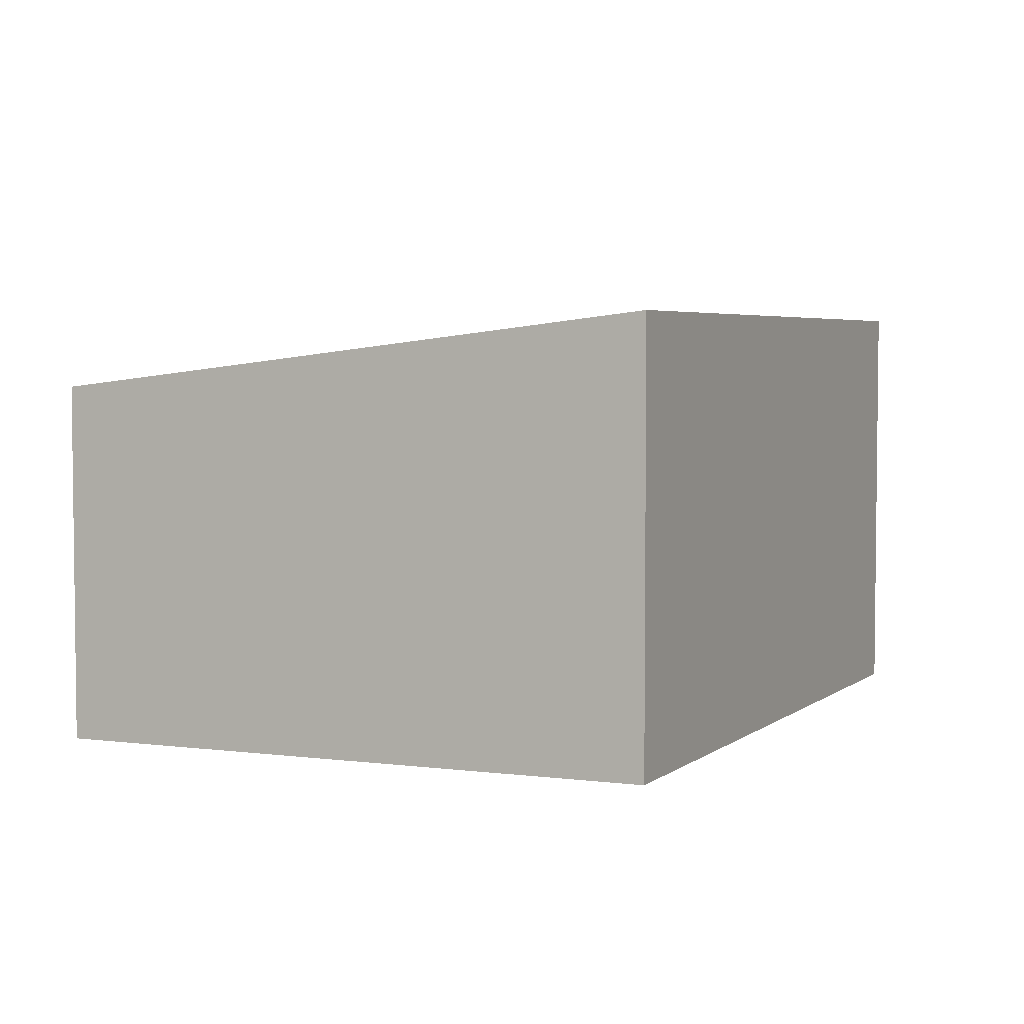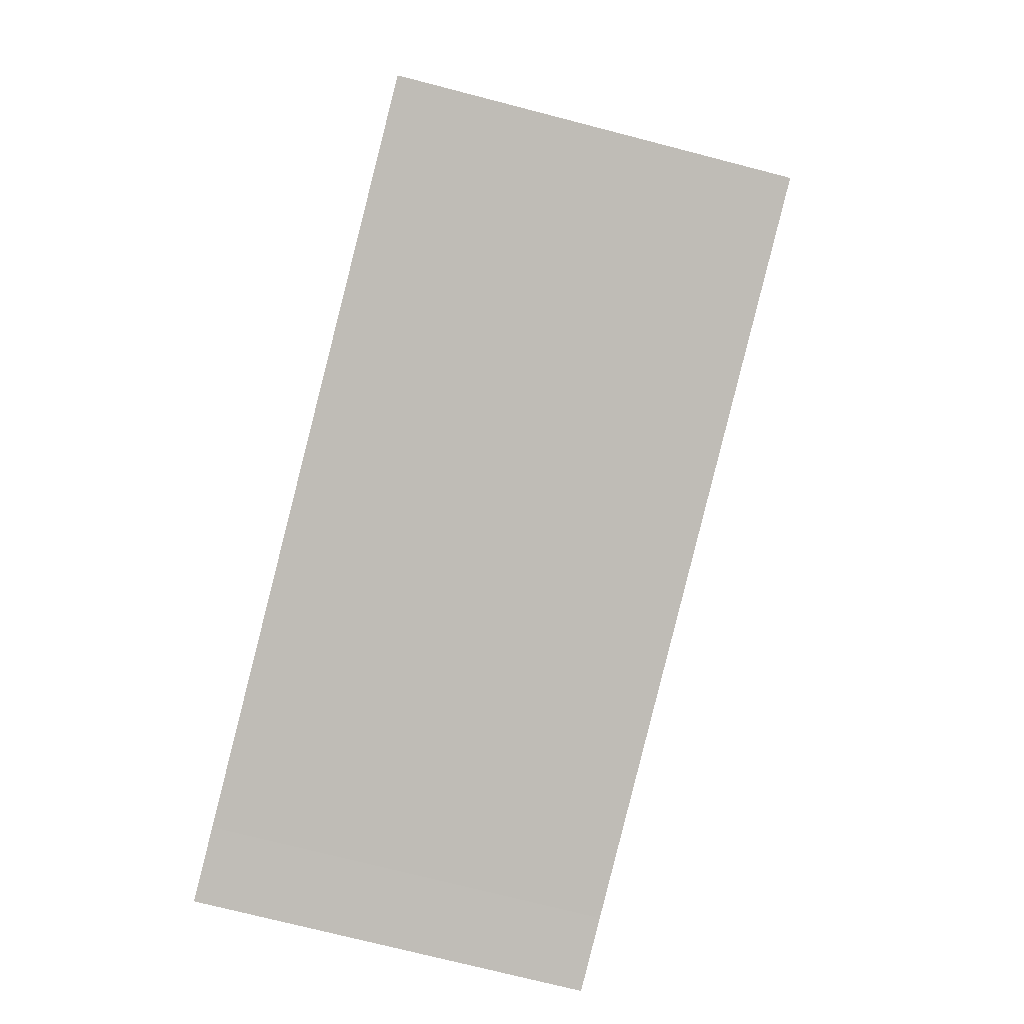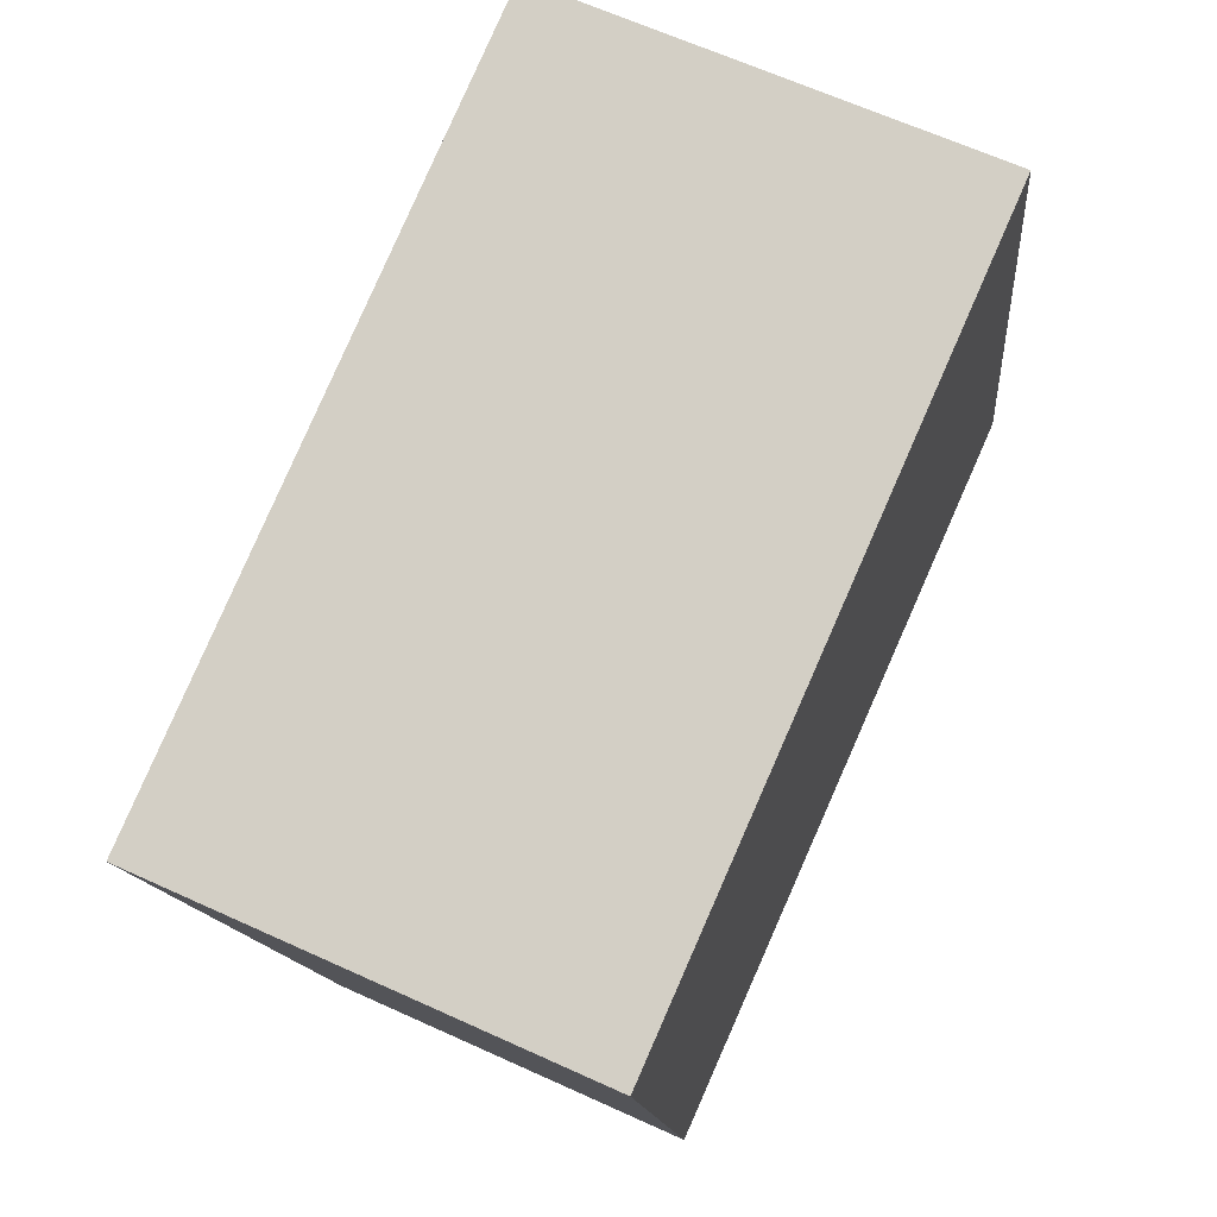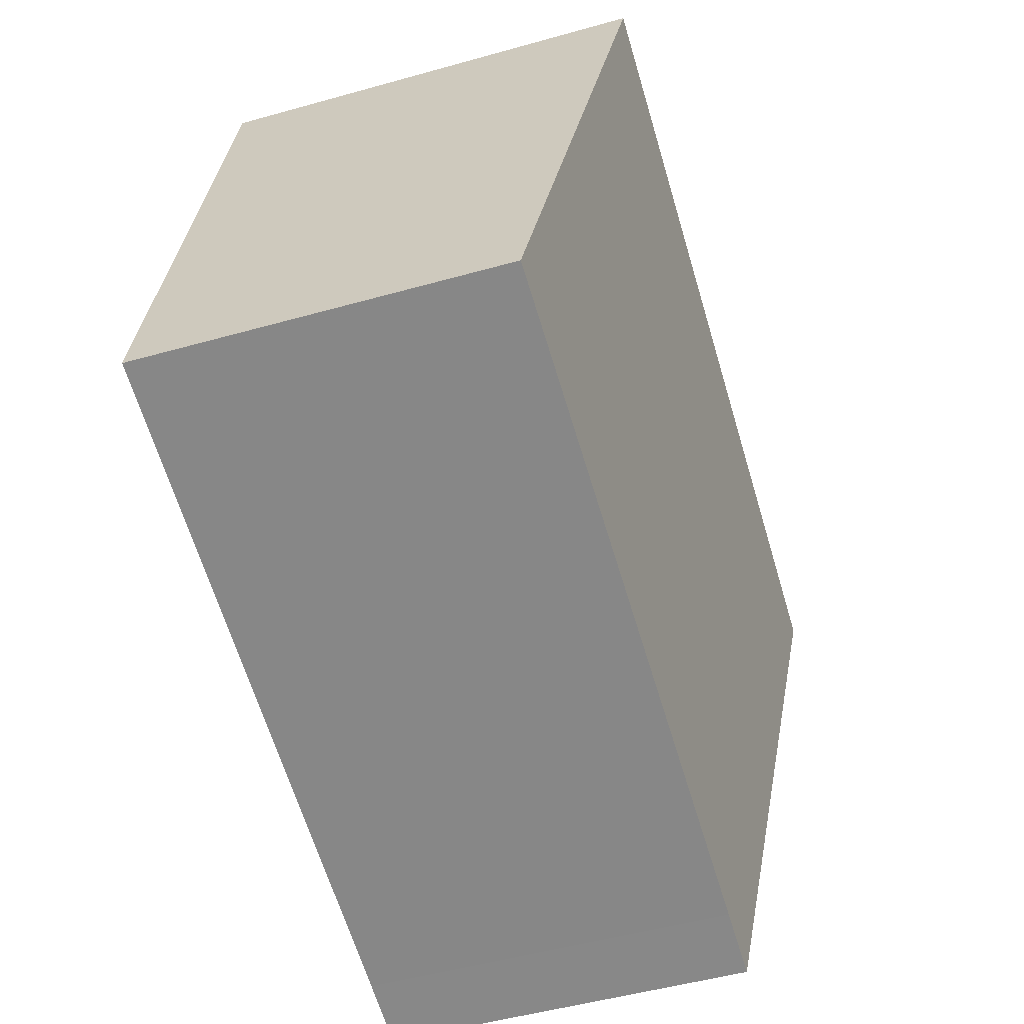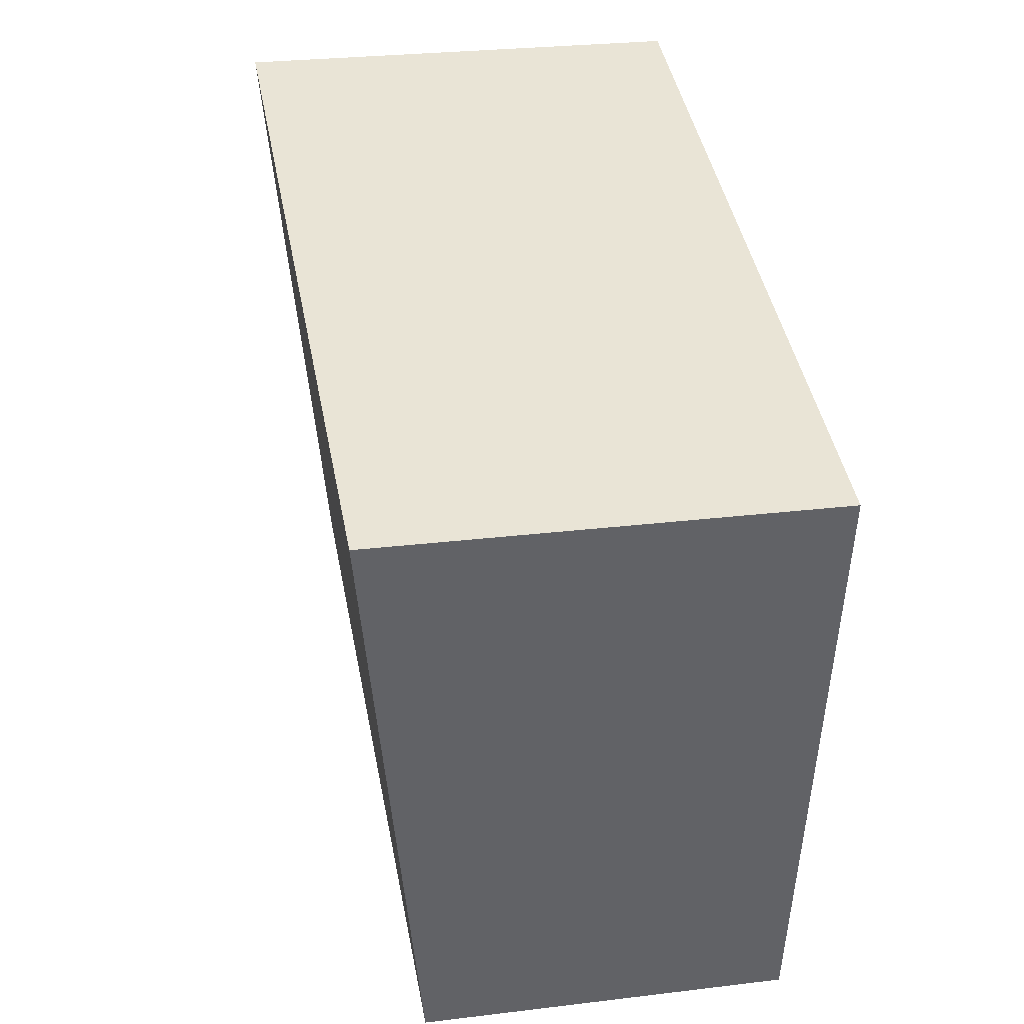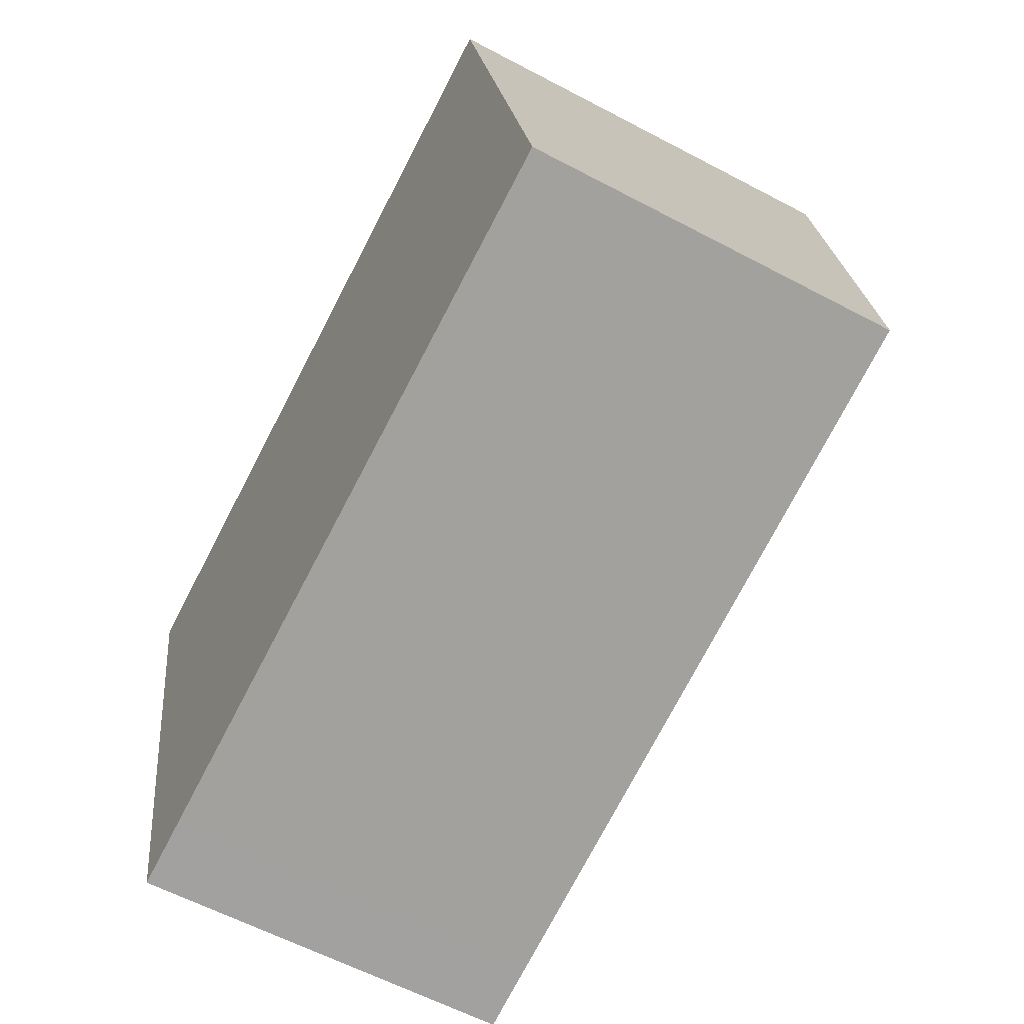
<metadata>
{"format":"obj","ext":"obj","renderer":"f3d","projection":"perspective","resolution":1024,"background":"white","views":[{"elev":4.2,"azim":-79.3,"up":"+Y"},{"elev":-71.9,"azim":75.4,"up":"+Z"},{"elev":65.1,"azim":-65.4,"up":"+Z"},{"elev":-50.5,"azim":107.1,"up":"+Z"},{"elev":27.2,"azim":-100.7,"up":"+Z"},{"elev":-60.0,"azim":61.5,"up":"+Z"}]}
</metadata>
<code>
v  0 3.101 1.899e-16
v  1.431 2.579 -4.2
v  0.947 2.58 -4.316
v  6.227 2.563 -3.088
v  5.276 3.101 1.376
v  6.227 1.891e-16 -3.088
v  1.431 2.572e-16 -4.2
v  0.947 2.643e-16 -4.316
v  0 0 0
v  5.276 -8.426e-17 1.376
g defaultobject
f 1 2 3
f 2 1 4
f 4 1 5
f 6 2 4
f 2 6 7
f 2 7 3
f 3 7 8
f 3 9 1
f 9 3 8
f 9 5 1
f 5 9 10
f 10 4 5
f 4 10 6
f 7 9 8
f 9 7 6
f 9 6 10

</code>
